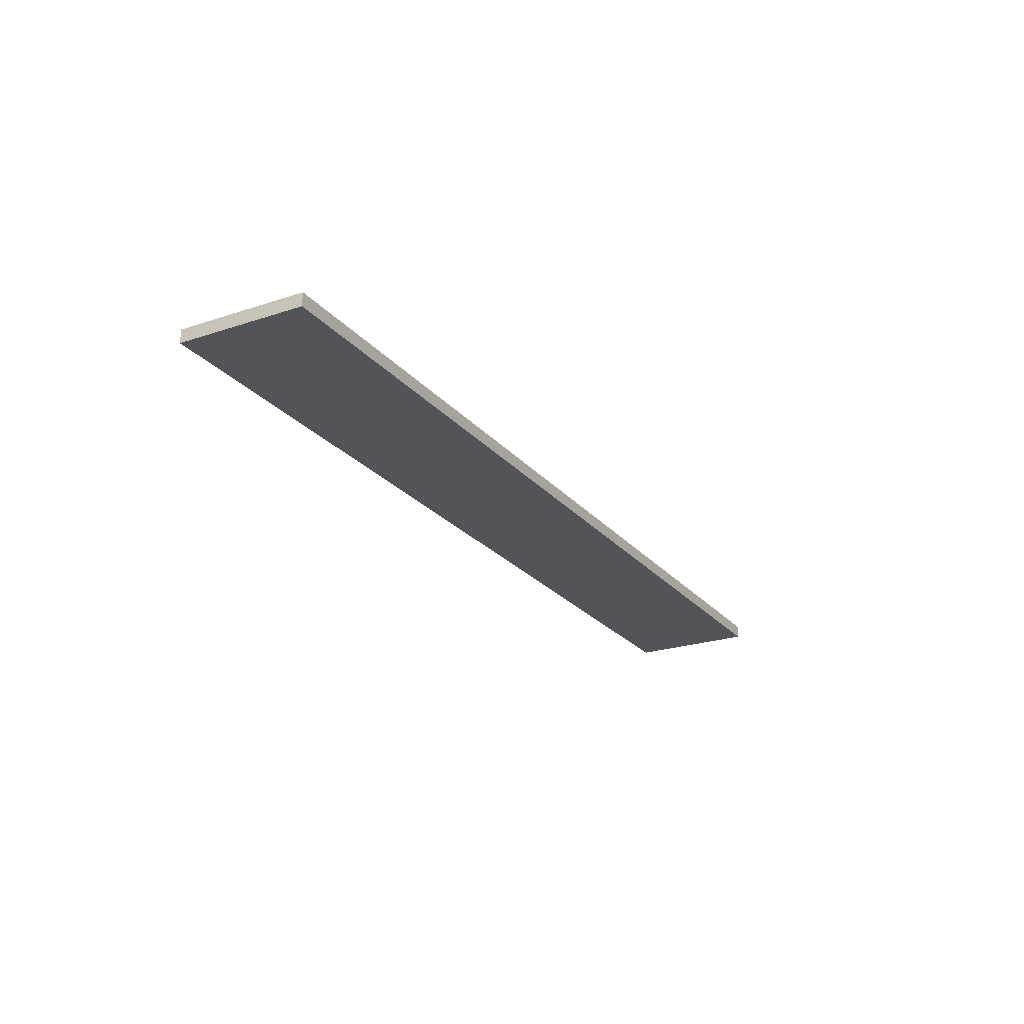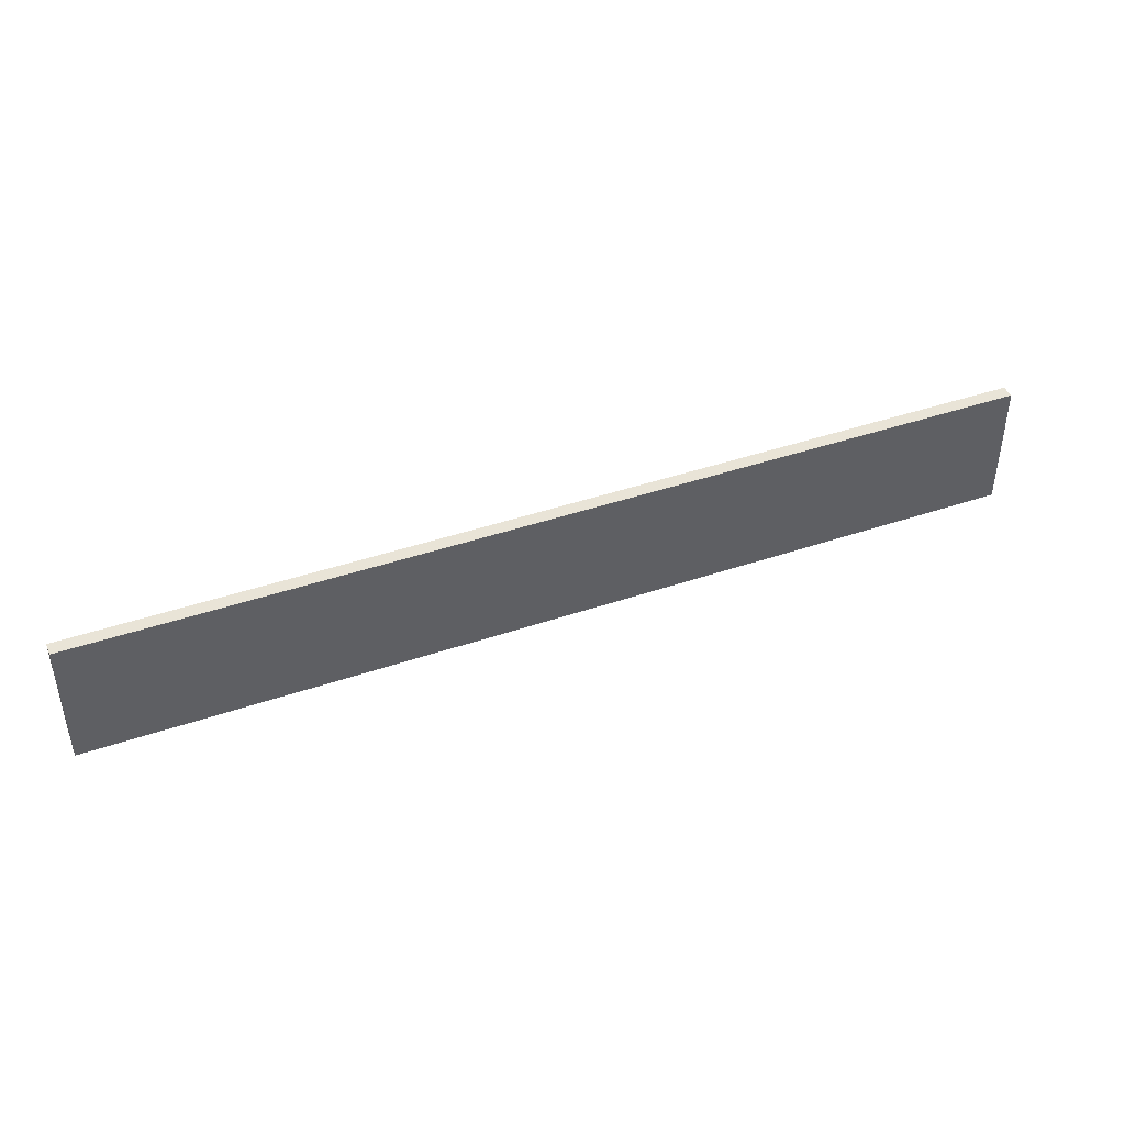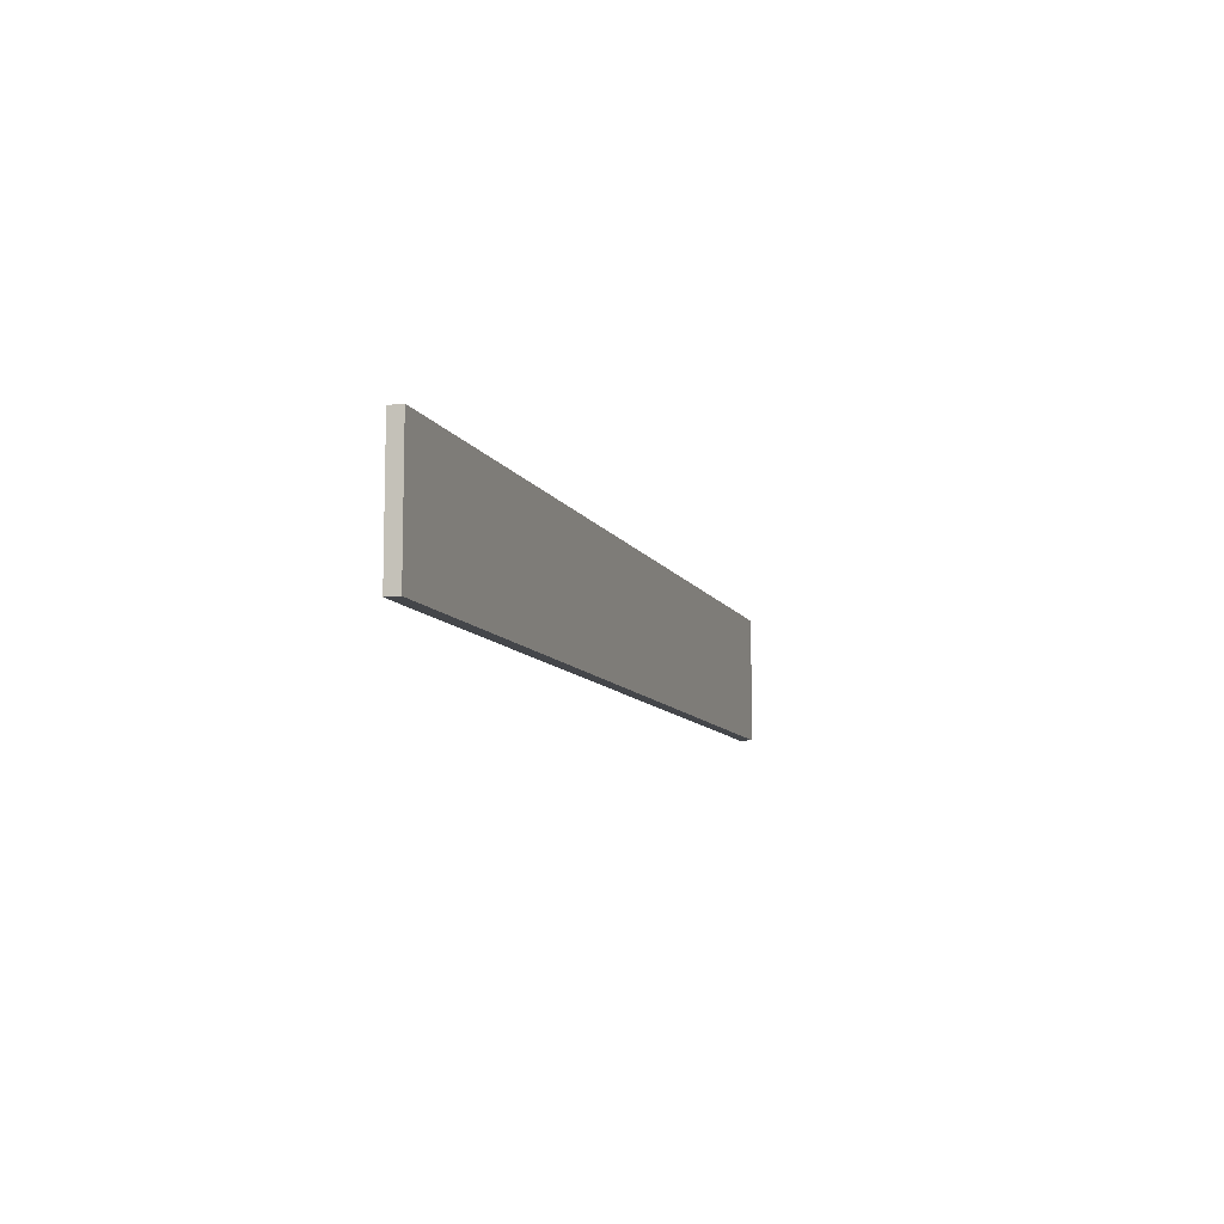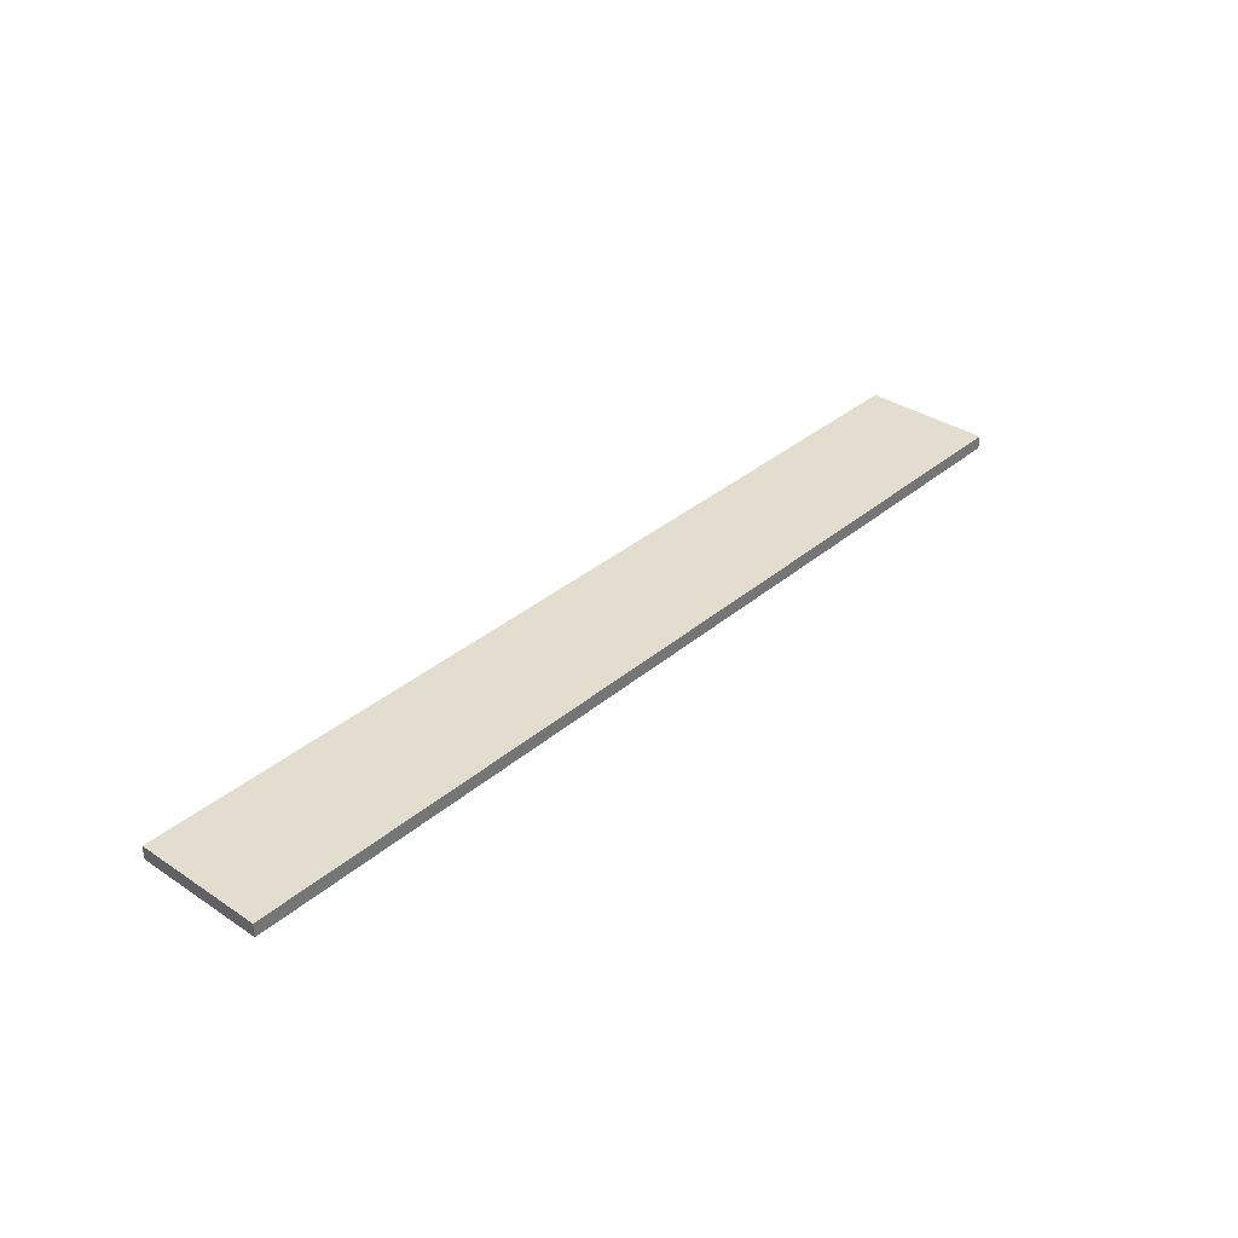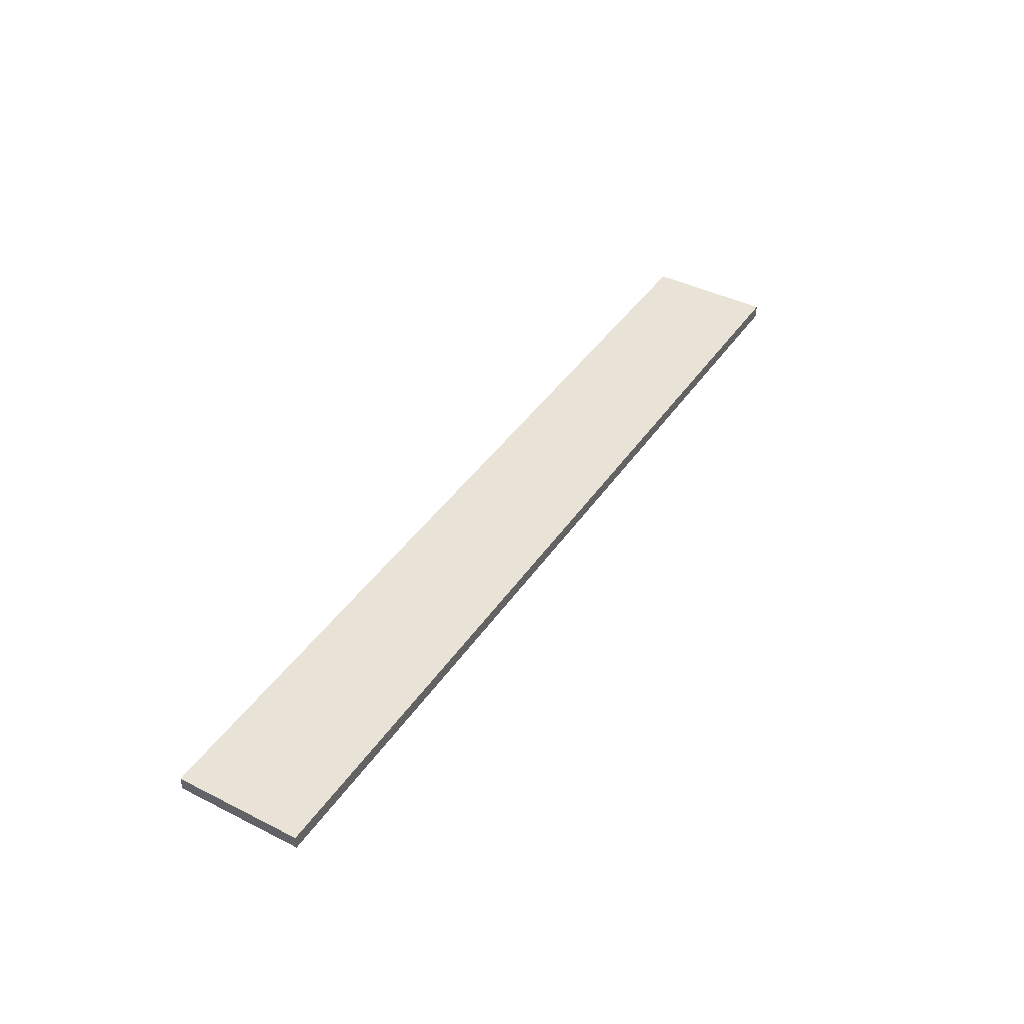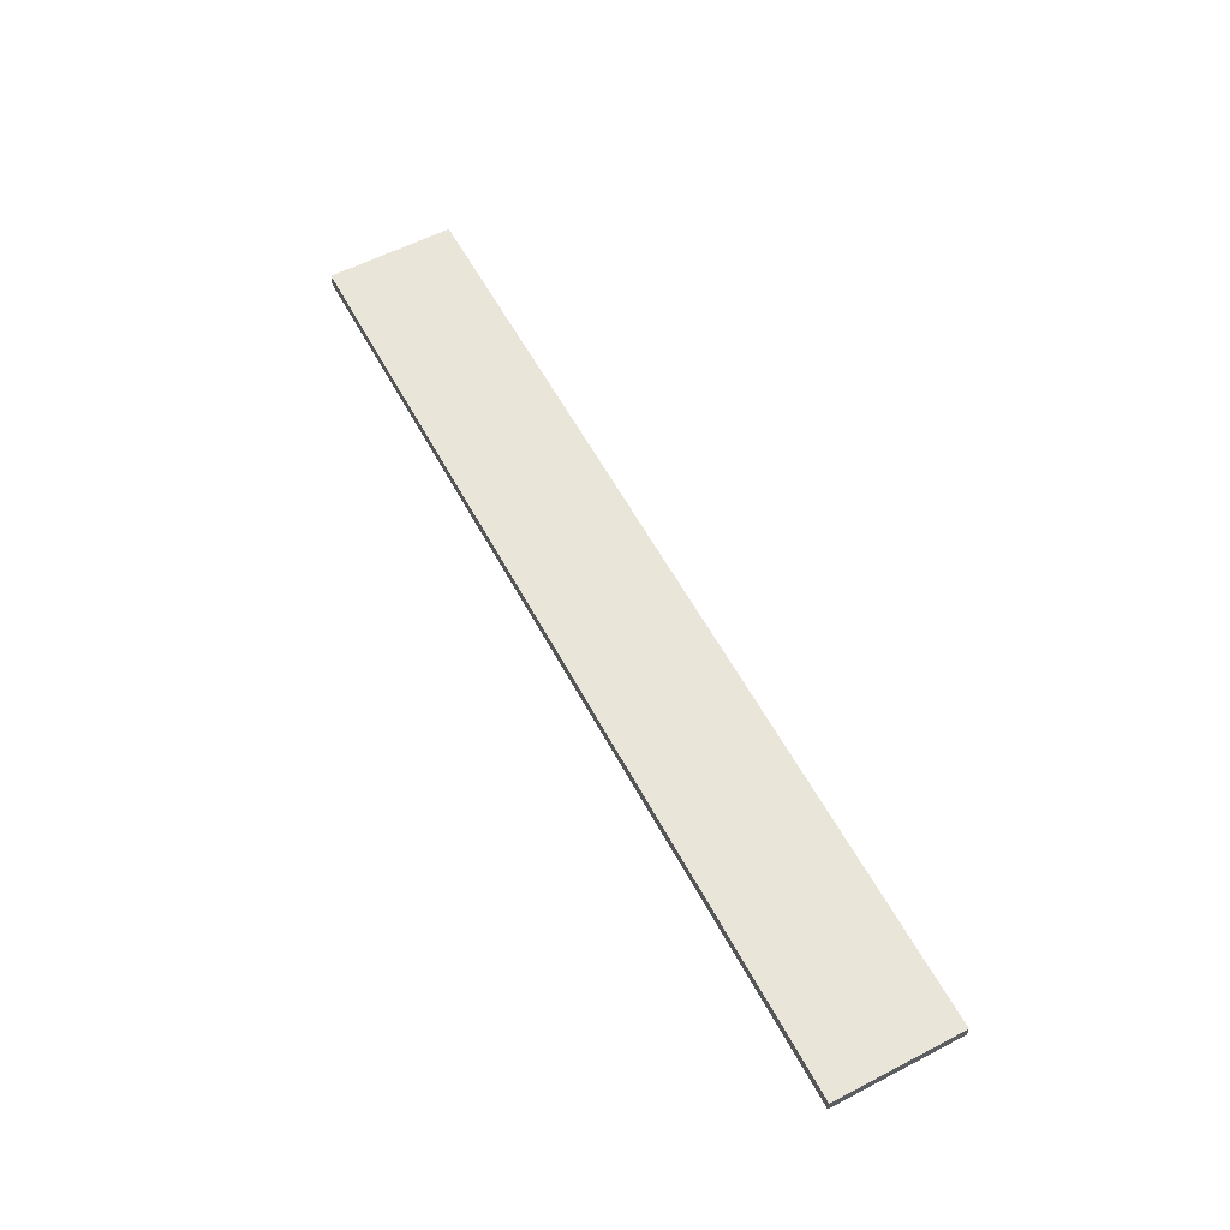
<metadata>
{"format":"obj","ext":"obj","renderer":"f3d","projection":"perspective","resolution":1024,"background":"white","views":[{"elev":-23.5,"azim":119.2,"up":"+Z"},{"elev":42.9,"azim":157.9,"up":"+Y"},{"elev":-9.4,"azim":-72.4,"up":"+Y"},{"elev":34.9,"azim":-48.4,"up":"+Z"},{"elev":41.6,"azim":121.2,"up":"+Z"},{"elev":58.6,"azim":61.9,"up":"+Z"}]}
</metadata>
<code>
v 73.51 -10.02 1.043
v -73.51 -10.02 1.043
v 73.51 10.02 1.043
v -73.51 10.02 1.043
v -73.51 -10.02 -1.043
v -73.51 10.02 -1.043
v 73.51 10.02 -1.043
v 73.51 -10.02 -1.043
f 1 3 4 2
f 2 4 6 5
f 3 1 8 7
f 8 1 2 5
f 4 3 7 6
f 7 8 5 6

</code>
